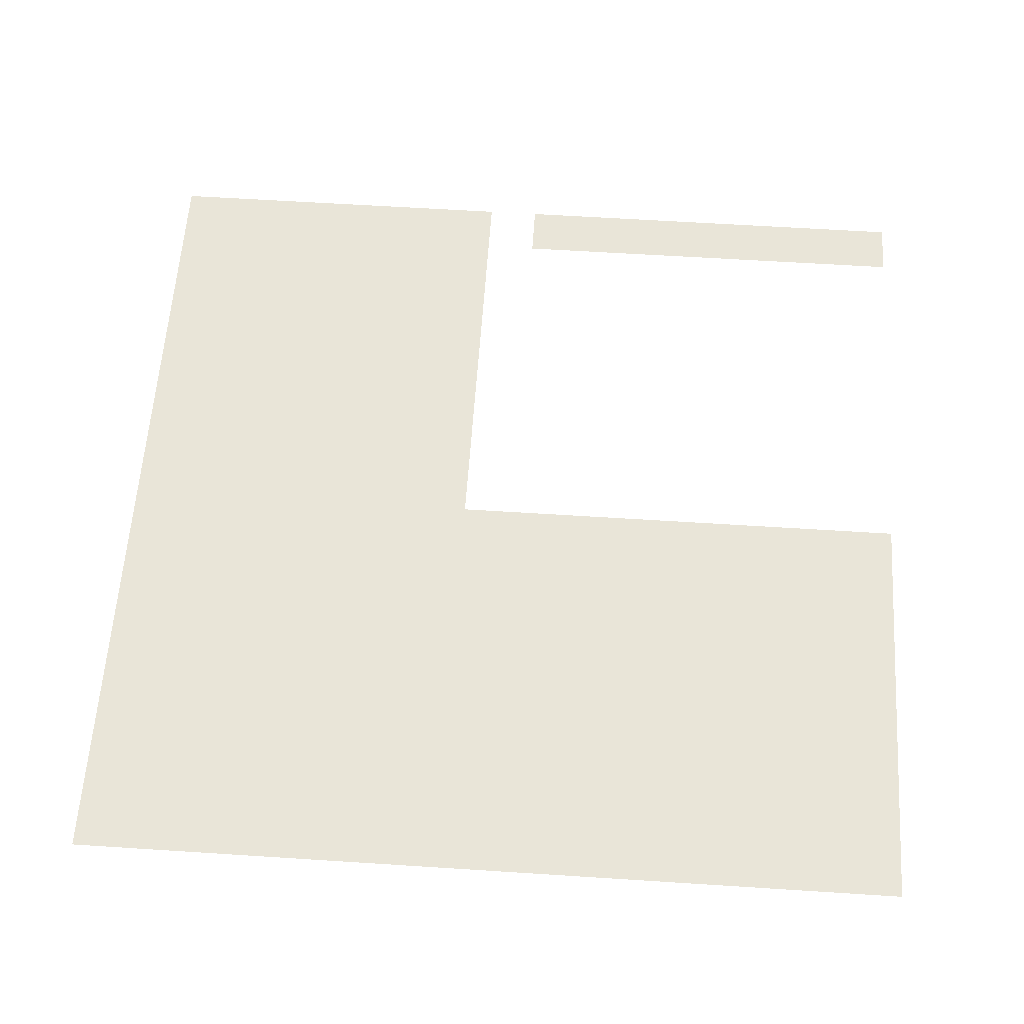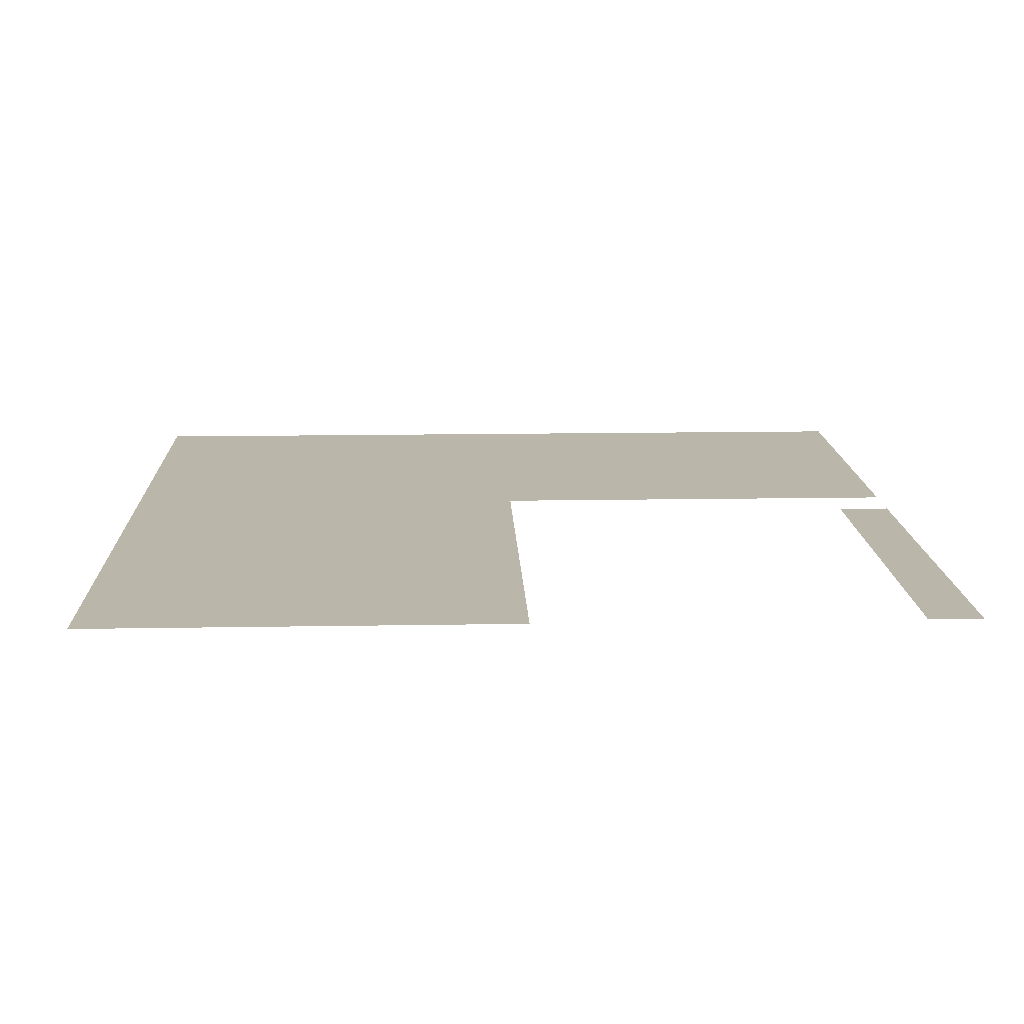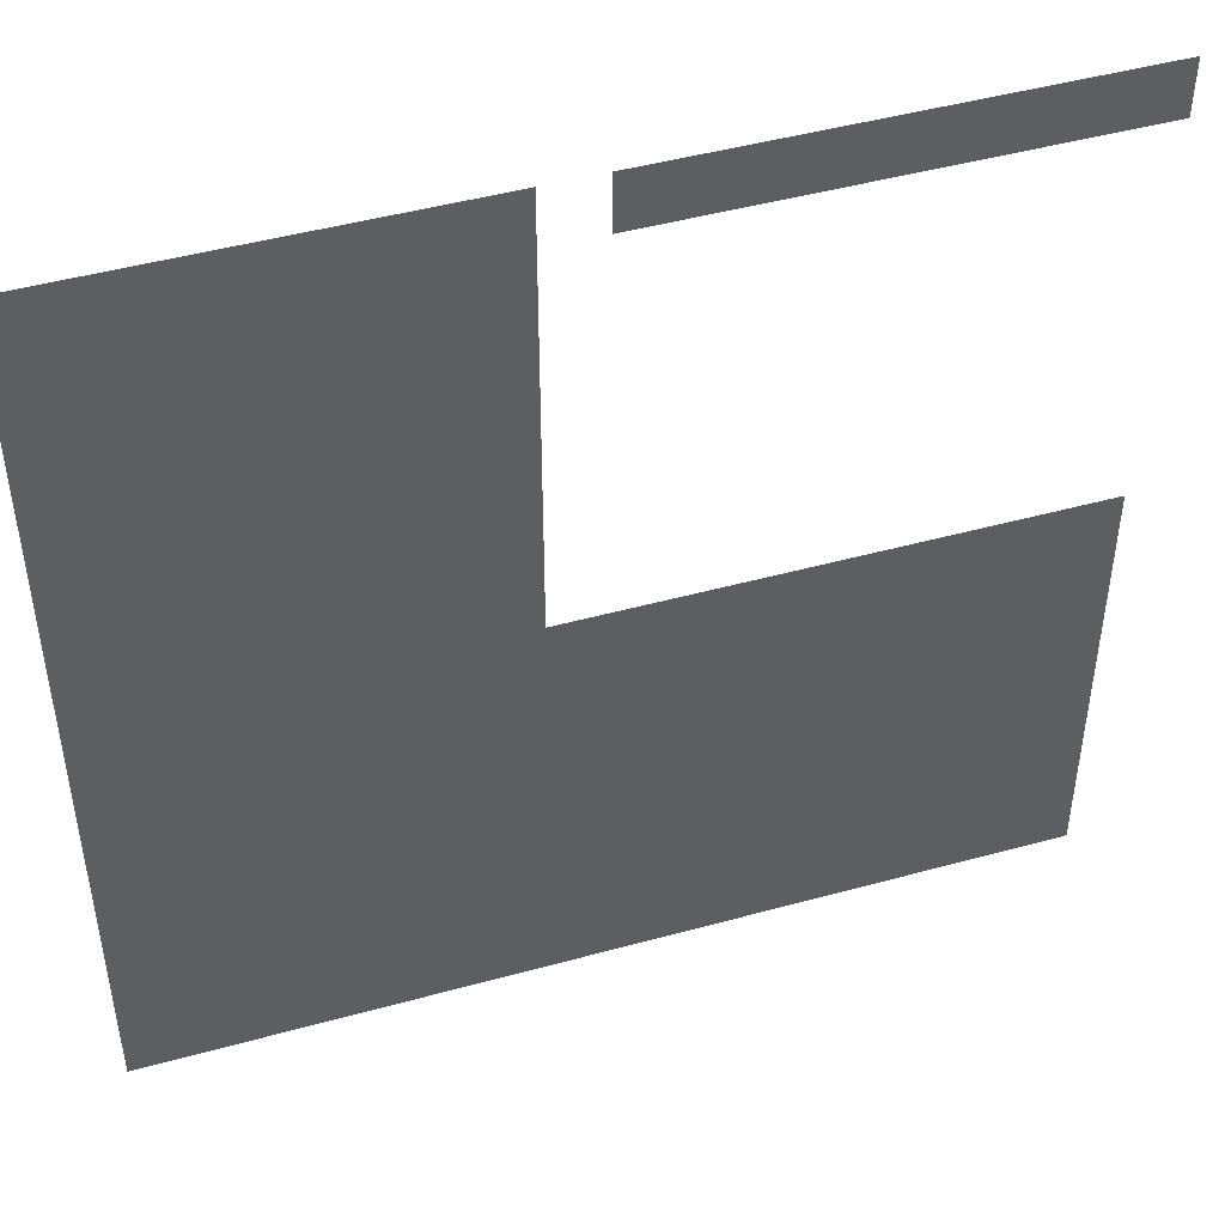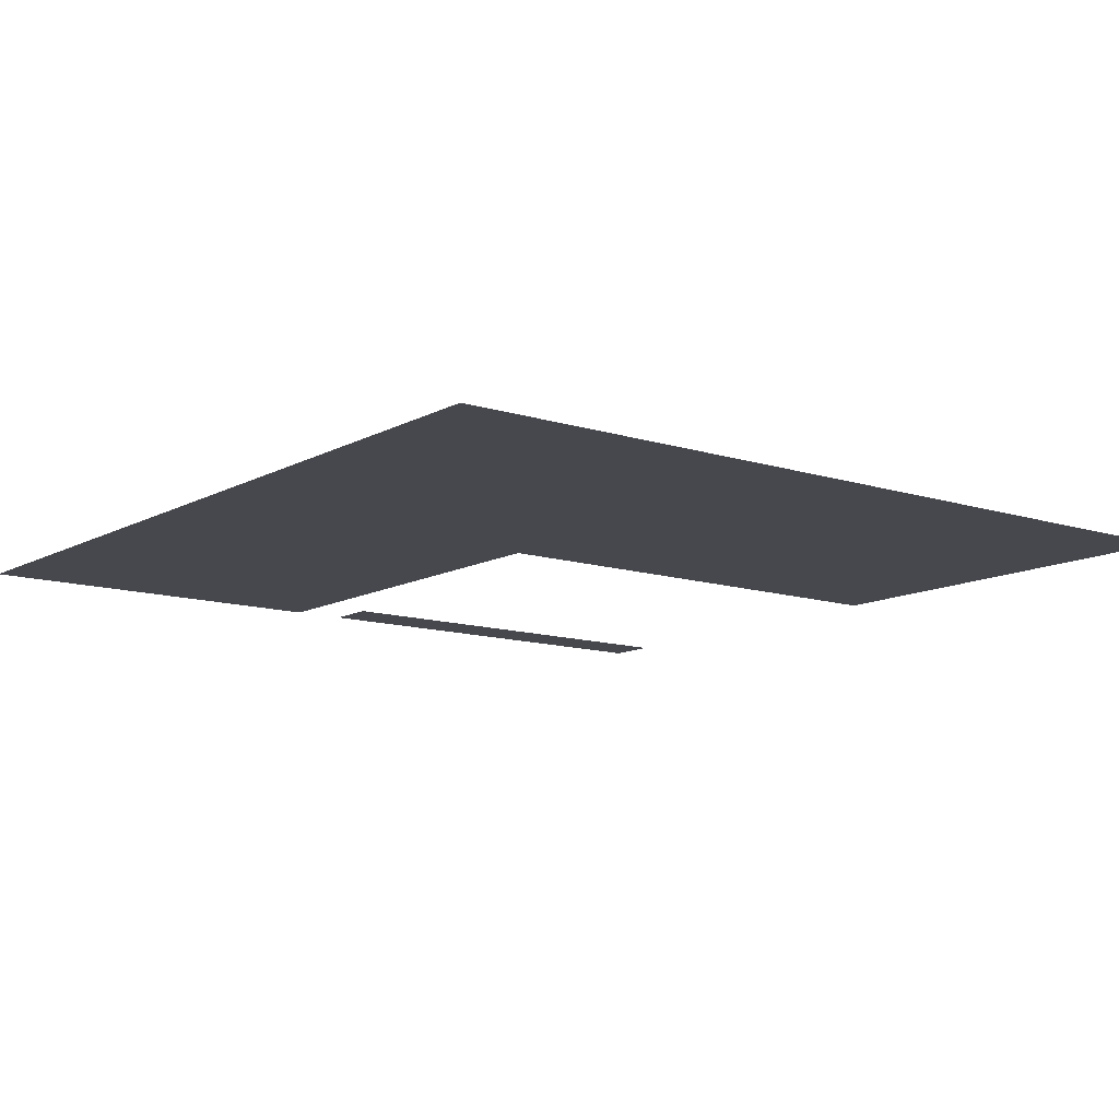
<metadata>
{"format":"obj","ext":"obj","renderer":"f3d","projection":"perspective","resolution":1024,"background":"white","views":[{"elev":59.7,"azim":3.8,"up":"+Z"},{"elev":14.1,"azim":87.8,"up":"+Z"},{"elev":46.7,"azim":-17.4,"up":"+Y"},{"elev":-11.7,"azim":-37.7,"up":"+Z"}]}
</metadata>
<code>
v 0 -16 0
v -16 -16 0
v -16 0 0
v 0 0 0
v -16 -16 0
v -32 -16 0
v -32 0 0
v -16 0 0
v -32 -16 0
v -48 -16 0
v -48 0 0
v -32 0 0
v -48 -16 0
v -64 -16 0
v -64 0 0
v -48 0 0
v -64 -16 0
v -80 -16 0
v -80 0 0
v -64 0 0
v -80 -16 0
v -96 -16 0
v -96 0 0
v -80 0 0
v -96 -16 0
v -112 -16 0
v -112 0 0
v -96 0 0
v -112 -16 0
v -128 -16 0
v -128 0 0
v -112 0 0
v -144 -16 0
v -160 -16 0
v -160 0 0
v -144 0 0
v -160 -16 0
v -176 -16 0
v -176 0 0
v -160 0 0
v -176 -16 0
v -192 -16 0
v -192 0 0
v -176 0 0
v -192 -16 0
v -208 -16 0
v -208 0 0
v -192 0 0
v -208 -16 0
v -224 -16 0
v -224 0 0
v -208 0 0
v -224 -16 0
v -240 -16 0
v -240 0 0
v -224 0 0
v -240 -16 0
v -256 -16 0
v -256 0 0
v -240 0 0
v -144 -32 0
v -160 -32 0
v -160 -16 0
v -144 -16 0
v -160 -32 0
v -176 -32 0
v -176 -16 0
v -160 -16 0
v -176 -32 0
v -192 -32 0
v -192 -16 0
v -176 -16 0
v -192 -32 0
v -208 -32 0
v -208 -16 0
v -192 -16 0
v -208 -32 0
v -224 -32 0
v -224 -16 0
v -208 -16 0
v -224 -32 0
v -240 -32 0
v -240 -16 0
v -224 -16 0
v -240 -32 0
v -256 -32 0
v -256 -16 0
v -240 -16 0
v -144 -48 0
v -160 -48 0
v -160 -32 0
v -144 -32 0
v -160 -48 0
v -176 -48 0
v -176 -32 0
v -160 -32 0
v -176 -48 0
v -192 -48 0
v -192 -32 0
v -176 -32 0
v -192 -48 0
v -208 -48 0
v -208 -32 0
v -192 -32 0
v -208 -48 0
v -224 -48 0
v -224 -32 0
v -208 -32 0
v -224 -48 0
v -240 -48 0
v -240 -32 0
v -224 -32 0
v -240 -48 0
v -256 -48 0
v -256 -32 0
v -240 -32 0
v -144 -64 0
v -160 -64 0
v -160 -48 0
v -144 -48 0
v -160 -64 0
v -176 -64 0
v -176 -48 0
v -160 -48 0
v -176 -64 0
v -192 -64 0
v -192 -48 0
v -176 -48 0
v -192 -64 0
v -208 -64 0
v -208 -48 0
v -192 -48 0
v -208 -64 0
v -224 -64 0
v -224 -48 0
v -208 -48 0
v -224 -64 0
v -240 -64 0
v -240 -48 0
v -224 -48 0
v -240 -64 0
v -256 -64 0
v -256 -48 0
v -240 -48 0
v -144 -80 0
v -160 -80 0
v -160 -64 0
v -144 -64 0
v -160 -80 0
v -176 -80 0
v -176 -64 0
v -160 -64 0
v -176 -80 0
v -192 -80 0
v -192 -64 0
v -176 -64 0
v -192 -80 0
v -208 -80 0
v -208 -64 0
v -192 -64 0
v -208 -80 0
v -224 -80 0
v -224 -64 0
v -208 -64 0
v -224 -80 0
v -240 -80 0
v -240 -64 0
v -224 -64 0
v -240 -80 0
v -256 -80 0
v -256 -64 0
v -240 -64 0
v -144 -96 0
v -160 -96 0
v -160 -80 0
v -144 -80 0
v -160 -96 0
v -176 -96 0
v -176 -80 0
v -160 -80 0
v -176 -96 0
v -192 -96 0
v -192 -80 0
v -176 -80 0
v -192 -96 0
v -208 -96 0
v -208 -80 0
v -192 -80 0
v -208 -96 0
v -224 -96 0
v -224 -80 0
v -208 -80 0
v -224 -96 0
v -240 -96 0
v -240 -80 0
v -224 -80 0
v -240 -96 0
v -256 -96 0
v -256 -80 0
v -240 -80 0
v -144 -112 0
v -160 -112 0
v -160 -96 0
v -144 -96 0
v -160 -112 0
v -176 -112 0
v -176 -96 0
v -160 -96 0
v -176 -112 0
v -192 -112 0
v -192 -96 0
v -176 -96 0
v -192 -112 0
v -208 -112 0
v -208 -96 0
v -192 -96 0
v -208 -112 0
v -224 -112 0
v -224 -96 0
v -208 -96 0
v -224 -112 0
v -240 -112 0
v -240 -96 0
v -224 -96 0
v -240 -112 0
v -256 -112 0
v -256 -96 0
v -240 -96 0
v -144 -128 0
v -160 -128 0
v -160 -112 0
v -144 -112 0
v -160 -128 0
v -176 -128 0
v -176 -112 0
v -160 -112 0
v -176 -128 0
v -192 -128 0
v -192 -112 0
v -176 -112 0
v -192 -128 0
v -208 -128 0
v -208 -112 0
v -192 -112 0
v -208 -128 0
v -224 -128 0
v -224 -112 0
v -208 -112 0
v -224 -128 0
v -240 -128 0
v -240 -112 0
v -224 -112 0
v -240 -128 0
v -256 -128 0
v -256 -112 0
v -240 -112 0
v 0 -144 0
v -16 -144 0
v -16 -128 0
v 0 -128 0
v -16 -144 0
v -32 -144 0
v -32 -128 0
v -16 -128 0
v -32 -144 0
v -48 -144 0
v -48 -128 0
v -32 -128 0
v -48 -144 0
v -64 -144 0
v -64 -128 0
v -48 -128 0
v -64 -144 0
v -80 -144 0
v -80 -128 0
v -64 -128 0
v -80 -144 0
v -96 -144 0
v -96 -128 0
v -80 -128 0
v -96 -144 0
v -112 -144 0
v -112 -128 0
v -96 -128 0
v -112 -144 0
v -128 -144 0
v -128 -128 0
v -112 -128 0
v -128 -144 0
v -144 -144 0
v -144 -128 0
v -128 -128 0
v -144 -144 0
v -160 -144 0
v -160 -128 0
v -144 -128 0
v -160 -144 0
v -176 -144 0
v -176 -128 0
v -160 -128 0
v -176 -144 0
v -192 -144 0
v -192 -128 0
v -176 -128 0
v -192 -144 0
v -208 -144 0
v -208 -128 0
v -192 -128 0
v -208 -144 0
v -224 -144 0
v -224 -128 0
v -208 -128 0
v -224 -144 0
v -240 -144 0
v -240 -128 0
v -224 -128 0
v -240 -144 0
v -256 -144 0
v -256 -128 0
v -240 -128 0
v 0 -160 0
v -16 -160 0
v -16 -144 0
v 0 -144 0
v -16 -160 0
v -32 -160 0
v -32 -144 0
v -16 -144 0
v -32 -160 0
v -48 -160 0
v -48 -144 0
v -32 -144 0
v -48 -160 0
v -64 -160 0
v -64 -144 0
v -48 -144 0
v -64 -160 0
v -80 -160 0
v -80 -144 0
v -64 -144 0
v -80 -160 0
v -96 -160 0
v -96 -144 0
v -80 -144 0
v -96 -160 0
v -112 -160 0
v -112 -144 0
v -96 -144 0
v -112 -160 0
v -128 -160 0
v -128 -144 0
v -112 -144 0
v -128 -160 0
v -144 -160 0
v -144 -144 0
v -128 -144 0
v -144 -160 0
v -160 -160 0
v -160 -144 0
v -144 -144 0
v -160 -160 0
v -176 -160 0
v -176 -144 0
v -160 -144 0
v -176 -160 0
v -192 -160 0
v -192 -144 0
v -176 -144 0
v -192 -160 0
v -208 -160 0
v -208 -144 0
v -192 -144 0
v -208 -160 0
v -224 -160 0
v -224 -144 0
v -208 -144 0
v -224 -160 0
v -240 -160 0
v -240 -144 0
v -224 -144 0
v -240 -160 0
v -256 -160 0
v -256 -144 0
v -240 -144 0
v 0 -176 0
v -16 -176 0
v -16 -160 0
v 0 -160 0
v -16 -176 0
v -32 -176 0
v -32 -160 0
v -16 -160 0
v -32 -176 0
v -48 -176 0
v -48 -160 0
v -32 -160 0
v -48 -176 0
v -64 -176 0
v -64 -160 0
v -48 -160 0
v -64 -176 0
v -80 -176 0
v -80 -160 0
v -64 -160 0
v -80 -176 0
v -96 -176 0
v -96 -160 0
v -80 -160 0
v -96 -176 0
v -112 -176 0
v -112 -160 0
v -96 -160 0
v -112 -176 0
v -128 -176 0
v -128 -160 0
v -112 -160 0
v -128 -176 0
v -144 -176 0
v -144 -160 0
v -128 -160 0
v -144 -176 0
v -160 -176 0
v -160 -160 0
v -144 -160 0
v -160 -176 0
v -176 -176 0
v -176 -160 0
v -160 -160 0
v -176 -176 0
v -192 -176 0
v -192 -160 0
v -176 -160 0
v -192 -176 0
v -208 -176 0
v -208 -160 0
v -192 -160 0
v -208 -176 0
v -224 -176 0
v -224 -160 0
v -208 -160 0
v -224 -176 0
v -240 -176 0
v -240 -160 0
v -224 -160 0
v -240 -176 0
v -256 -176 0
v -256 -160 0
v -240 -160 0
v 0 -192 0
v -16 -192 0
v -16 -176 0
v 0 -176 0
v -16 -192 0
v -32 -192 0
v -32 -176 0
v -16 -176 0
v -32 -192 0
v -48 -192 0
v -48 -176 0
v -32 -176 0
v -48 -192 0
v -64 -192 0
v -64 -176 0
v -48 -176 0
v -64 -192 0
v -80 -192 0
v -80 -176 0
v -64 -176 0
v -80 -192 0
v -96 -192 0
v -96 -176 0
v -80 -176 0
v -96 -192 0
v -112 -192 0
v -112 -176 0
v -96 -176 0
v -112 -192 0
v -128 -192 0
v -128 -176 0
v -112 -176 0
v -128 -192 0
v -144 -192 0
v -144 -176 0
v -128 -176 0
v -144 -192 0
v -160 -192 0
v -160 -176 0
v -144 -176 0
v -160 -192 0
v -176 -192 0
v -176 -176 0
v -160 -176 0
v -176 -192 0
v -192 -192 0
v -192 -176 0
v -176 -176 0
v -192 -192 0
v -208 -192 0
v -208 -176 0
v -192 -176 0
v -208 -192 0
v -224 -192 0
v -224 -176 0
v -208 -176 0
v -224 -192 0
v -240 -192 0
v -240 -176 0
v -224 -176 0
v -240 -192 0
v -256 -192 0
v -256 -176 0
v -240 -176 0
v 0 -208 0
v -16 -208 0
v -16 -192 0
v 0 -192 0
v -16 -208 0
v -32 -208 0
v -32 -192 0
v -16 -192 0
v -32 -208 0
v -48 -208 0
v -48 -192 0
v -32 -192 0
v -48 -208 0
v -64 -208 0
v -64 -192 0
v -48 -192 0
v -64 -208 0
v -80 -208 0
v -80 -192 0
v -64 -192 0
v -80 -208 0
v -96 -208 0
v -96 -192 0
v -80 -192 0
v -96 -208 0
v -112 -208 0
v -112 -192 0
v -96 -192 0
v -112 -208 0
v -128 -208 0
v -128 -192 0
v -112 -192 0
v -128 -208 0
v -144 -208 0
v -144 -192 0
v -128 -192 0
v -144 -208 0
v -160 -208 0
v -160 -192 0
v -144 -192 0
v -160 -208 0
v -176 -208 0
v -176 -192 0
v -160 -192 0
v -176 -208 0
v -192 -208 0
v -192 -192 0
v -176 -192 0
v -192 -208 0
v -208 -208 0
v -208 -192 0
v -192 -192 0
v -208 -208 0
v -224 -208 0
v -224 -192 0
v -208 -192 0
v -224 -208 0
v -240 -208 0
v -240 -192 0
v -224 -192 0
v -240 -208 0
v -256 -208 0
v -256 -192 0
v -240 -192 0
v 0 -224 0
v -16 -224 0
v -16 -208 0
v 0 -208 0
v -16 -224 0
v -32 -224 0
v -32 -208 0
v -16 -208 0
v -32 -224 0
v -48 -224 0
v -48 -208 0
v -32 -208 0
v -48 -224 0
v -64 -224 0
v -64 -208 0
v -48 -208 0
v -64 -224 0
v -80 -224 0
v -80 -208 0
v -64 -208 0
v -80 -224 0
v -96 -224 0
v -96 -208 0
v -80 -208 0
v -96 -224 0
v -112 -224 0
v -112 -208 0
v -96 -208 0
v -112 -224 0
v -128 -224 0
v -128 -208 0
v -112 -208 0
v -128 -224 0
v -144 -224 0
v -144 -208 0
v -128 -208 0
v -144 -224 0
v -160 -224 0
v -160 -208 0
v -144 -208 0
v -160 -224 0
v -176 -224 0
v -176 -208 0
v -160 -208 0
v -176 -224 0
v -192 -224 0
v -192 -208 0
v -176 -208 0
v -192 -224 0
v -208 -224 0
v -208 -208 0
v -192 -208 0
v -208 -224 0
v -224 -224 0
v -224 -208 0
v -208 -208 0
v -224 -224 0
v -240 -224 0
v -240 -208 0
v -224 -208 0
v -240 -224 0
v -256 -224 0
v -256 -208 0
v -240 -208 0
v 0 -240 0
v -16 -240 0
v -16 -224 0
v 0 -224 0
v -16 -240 0
v -32 -240 0
v -32 -224 0
v -16 -224 0
v -32 -240 0
v -48 -240 0
v -48 -224 0
v -32 -224 0
v -48 -240 0
v -64 -240 0
v -64 -224 0
v -48 -224 0
v -64 -240 0
v -80 -240 0
v -80 -224 0
v -64 -224 0
v -80 -240 0
v -96 -240 0
v -96 -224 0
v -80 -224 0
v -96 -240 0
v -112 -240 0
v -112 -224 0
v -96 -224 0
v -112 -240 0
v -128 -240 0
v -128 -224 0
v -112 -224 0
v -128 -240 0
v -144 -240 0
v -144 -224 0
v -128 -224 0
v -144 -240 0
v -160 -240 0
v -160 -224 0
v -144 -224 0
v -160 -240 0
v -176 -240 0
v -176 -224 0
v -160 -224 0
v -176 -240 0
v -192 -240 0
v -192 -224 0
v -176 -224 0
v -192 -240 0
v -208 -240 0
v -208 -224 0
v -192 -224 0
v -208 -240 0
v -224 -240 0
v -224 -224 0
v -208 -224 0
v -224 -240 0
v -240 -240 0
v -240 -224 0
v -224 -224 0
v -240 -240 0
v -256 -240 0
v -256 -224 0
v -240 -224 0
v 0 -256 0
v -16 -256 0
v -16 -240 0
v 0 -240 0
v -16 -256 0
v -32 -256 0
v -32 -240 0
v -16 -240 0
v -32 -256 0
v -48 -256 0
v -48 -240 0
v -32 -240 0
v -48 -256 0
v -64 -256 0
v -64 -240 0
v -48 -240 0
v -64 -256 0
v -80 -256 0
v -80 -240 0
v -64 -240 0
v -80 -256 0
v -96 -256 0
v -96 -240 0
v -80 -240 0
v -96 -256 0
v -112 -256 0
v -112 -240 0
v -96 -240 0
v -112 -256 0
v -128 -256 0
v -128 -240 0
v -112 -240 0
v -128 -256 0
v -144 -256 0
v -144 -240 0
v -128 -240 0
v -144 -256 0
v -160 -256 0
v -160 -240 0
v -144 -240 0
v -160 -256 0
v -176 -256 0
v -176 -240 0
v -160 -240 0
v -176 -256 0
v -192 -256 0
v -192 -240 0
v -176 -240 0
v -192 -256 0
v -208 -256 0
v -208 -240 0
v -192 -240 0
v -208 -256 0
v -224 -256 0
v -224 -240 0
v -208 -240 0
v -224 -256 0
v -240 -256 0
v -240 -240 0
v -224 -240 0
v -240 -256 0
v -256 -256 0
v -256 -240 0
v -240 -240 0
g Level2_mesh_0122
f 1 2 3 4
f 5 6 7 8
f 9 10 11 12
f 13 14 15 16
f 17 18 19 20
f 21 22 23 24
f 25 26 27 28
f 29 30 31 32
f 33 34 35 36
f 37 38 39 40
f 41 42 43 44
f 45 46 47 48
f 49 50 51 52
f 53 54 55 56
f 57 58 59 60
f 61 62 63 64
f 65 66 67 68
f 69 70 71 72
f 73 74 75 76
f 77 78 79 80
f 81 82 83 84
f 85 86 87 88
f 89 90 91 92
f 93 94 95 96
f 97 98 99 100
f 101 102 103 104
f 105 106 107 108
f 109 110 111 112
f 113 114 115 116
f 117 118 119 120
f 121 122 123 124
f 125 126 127 128
f 129 130 131 132
f 133 134 135 136
f 137 138 139 140
f 141 142 143 144
f 145 146 147 148
f 149 150 151 152
f 153 154 155 156
f 157 158 159 160
f 161 162 163 164
f 165 166 167 168
f 169 170 171 172
f 173 174 175 176
f 177 178 179 180
f 181 182 183 184
f 185 186 187 188
f 189 190 191 192
f 193 194 195 196
f 197 198 199 200
f 201 202 203 204
f 205 206 207 208
f 209 210 211 212
f 213 214 215 216
f 217 218 219 220
f 221 222 223 224
f 225 226 227 228
f 229 230 231 232
f 233 234 235 236
f 237 238 239 240
f 241 242 243 244
f 245 246 247 248
f 249 250 251 252
f 253 254 255 256
f 257 258 259 260
f 261 262 263 264
f 265 266 267 268
f 269 270 271 272
f 273 274 275 276
f 277 278 279 280
f 281 282 283 284
f 285 286 287 288
f 289 290 291 292
f 293 294 295 296
f 297 298 299 300
f 301 302 303 304
f 305 306 307 308
f 309 310 311 312
f 313 314 315 316
f 317 318 319 320
f 321 322 323 324
f 325 326 327 328
f 329 330 331 332
f 333 334 335 336
f 337 338 339 340
f 341 342 343 344
f 345 346 347 348
f 349 350 351 352
f 353 354 355 356
f 357 358 359 360
f 361 362 363 364
f 365 366 367 368
f 369 370 371 372
f 373 374 375 376
f 377 378 379 380
f 381 382 383 384
f 385 386 387 388
f 389 390 391 392
f 393 394 395 396
f 397 398 399 400
f 401 402 403 404
f 405 406 407 408
f 409 410 411 412
f 413 414 415 416
f 417 418 419 420
f 421 422 423 424
f 425 426 427 428
f 429 430 431 432
f 433 434 435 436
f 437 438 439 440
f 441 442 443 444
f 445 446 447 448
f 449 450 451 452
f 453 454 455 456
f 457 458 459 460
f 461 462 463 464
f 465 466 467 468
f 469 470 471 472
f 473 474 475 476
f 477 478 479 480
f 481 482 483 484
f 485 486 487 488
f 489 490 491 492
f 493 494 495 496
f 497 498 499 500
f 501 502 503 504
f 505 506 507 508
f 509 510 511 512
f 513 514 515 516
f 517 518 519 520
f 521 522 523 524
f 525 526 527 528
f 529 530 531 532
f 533 534 535 536
f 537 538 539 540
f 541 542 543 544
f 545 546 547 548
f 549 550 551 552
f 553 554 555 556
f 557 558 559 560
f 561 562 563 564
f 565 566 567 568
f 569 570 571 572
f 573 574 575 576
f 577 578 579 580
f 581 582 583 584
f 585 586 587 588
f 589 590 591 592
f 593 594 595 596
f 597 598 599 600
f 601 602 603 604
f 605 606 607 608
f 609 610 611 612
f 613 614 615 616
f 617 618 619 620
f 621 622 623 624
f 625 626 627 628
f 629 630 631 632
f 633 634 635 636
f 637 638 639 640
f 641 642 643 644
f 645 646 647 648
f 649 650 651 652
f 653 654 655 656
f 657 658 659 660
f 661 662 663 664
f 665 666 667 668
f 669 670 671 672
f 673 674 675 676
f 677 678 679 680
f 681 682 683 684
f 685 686 687 688
f 689 690 691 692
f 693 694 695 696
f 697 698 699 700
f 701 702 703 704
f 705 706 707 708
f 709 710 711 712
f 713 714 715 716
f 717 718 719 720
f 721 722 723 724
f 725 726 727 728
f 729 730 731 732
f 733 734 735 736
f 737 738 739 740
f 741 742 743 744
f 745 746 747 748
f 749 750 751 752
f 753 754 755 756
f 757 758 759 760
f 761 762 763 764
f 765 766 767 768

</code>
